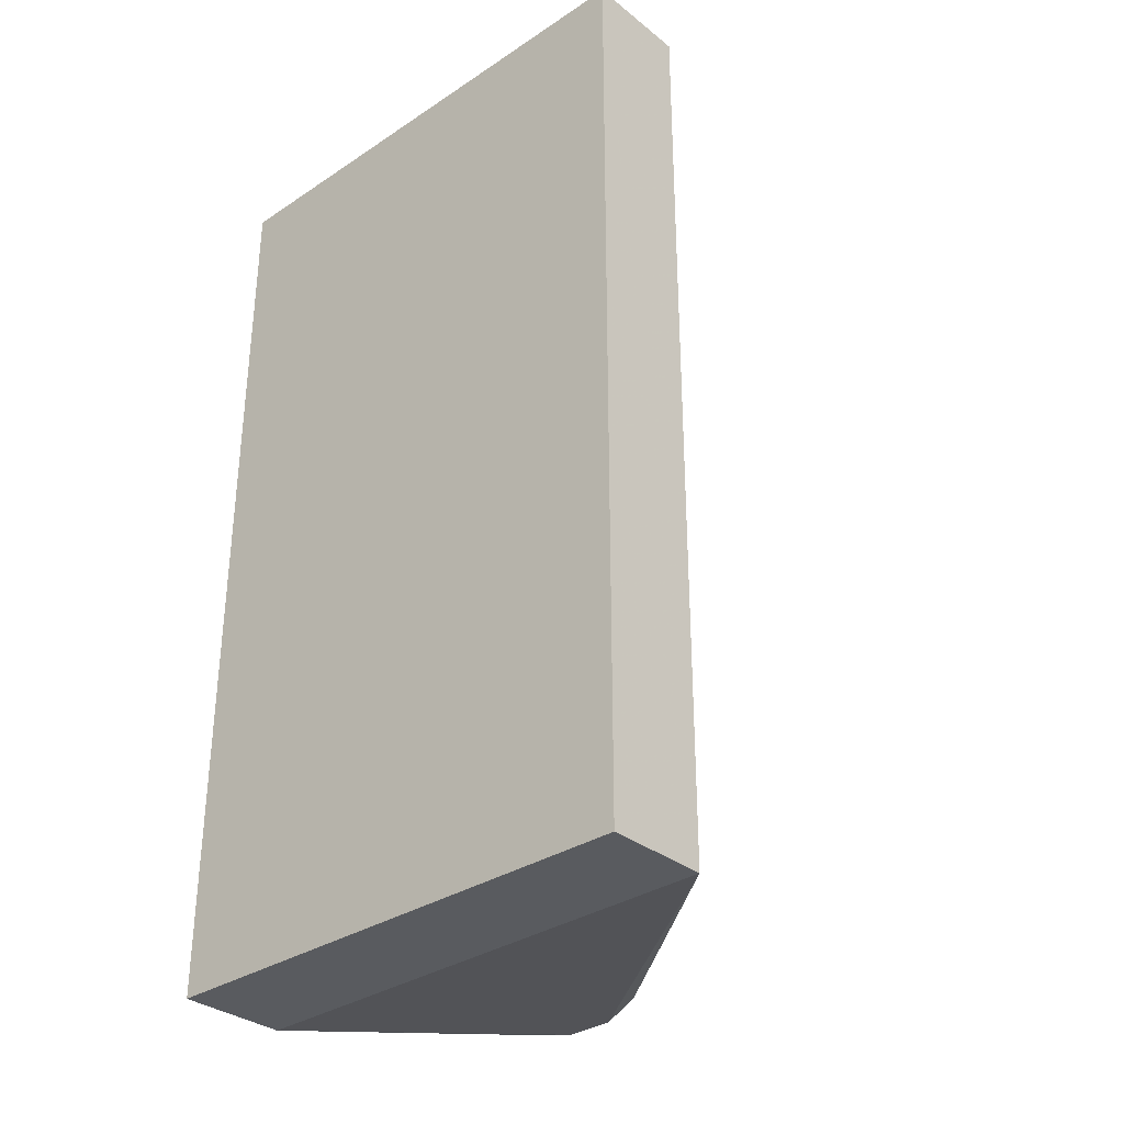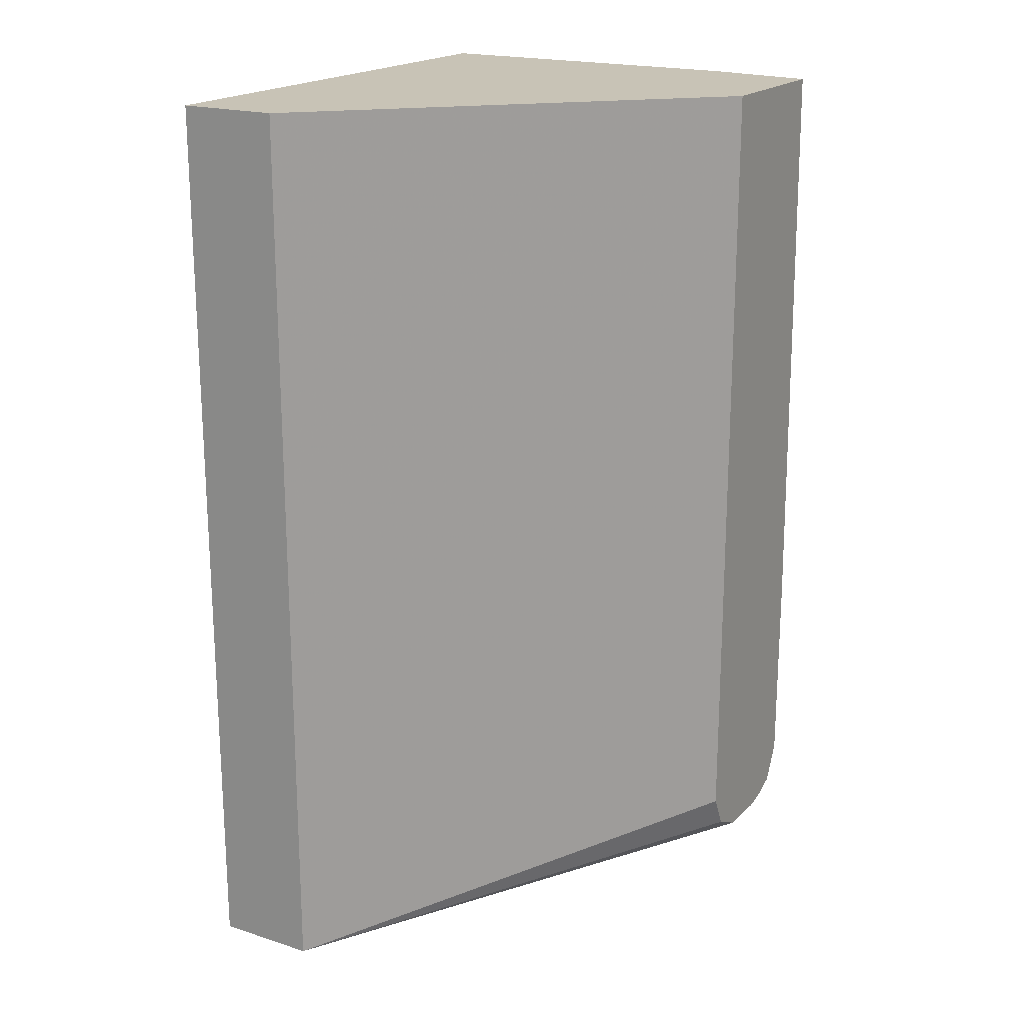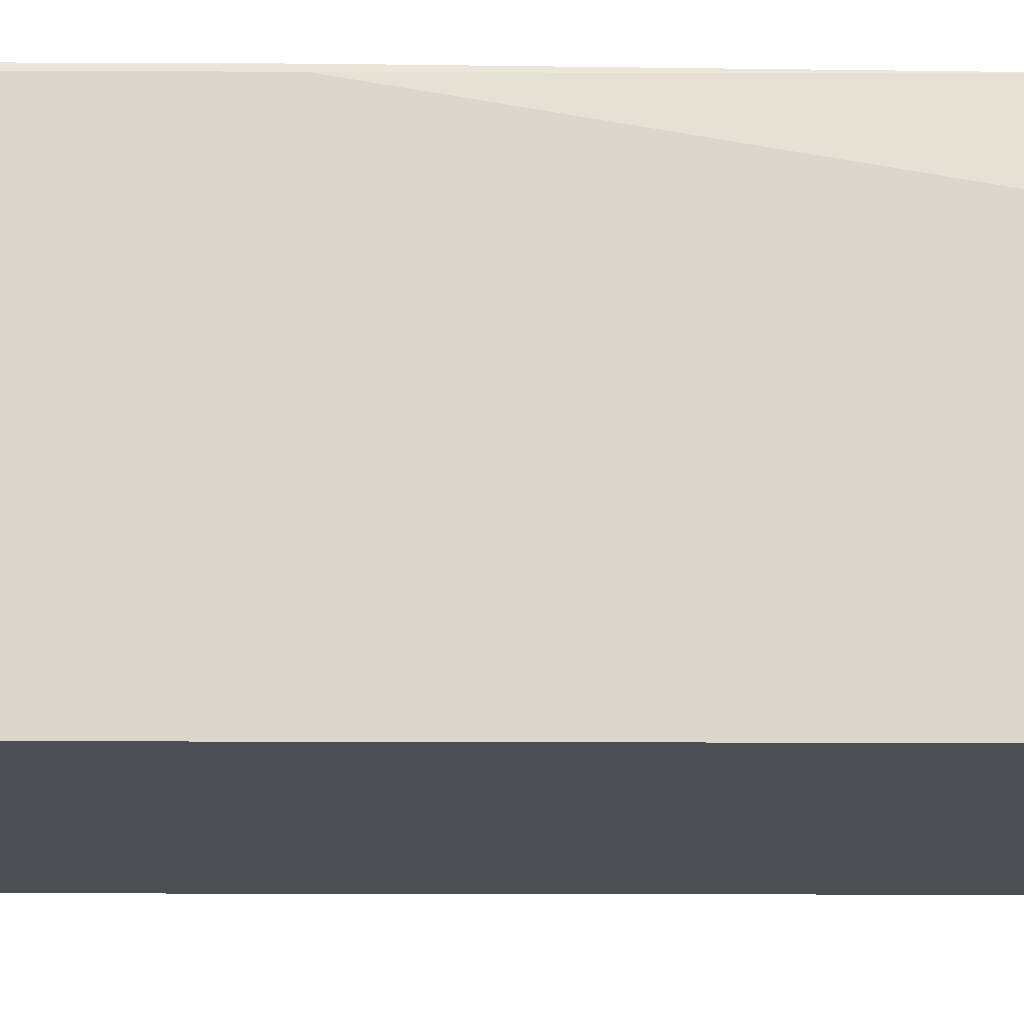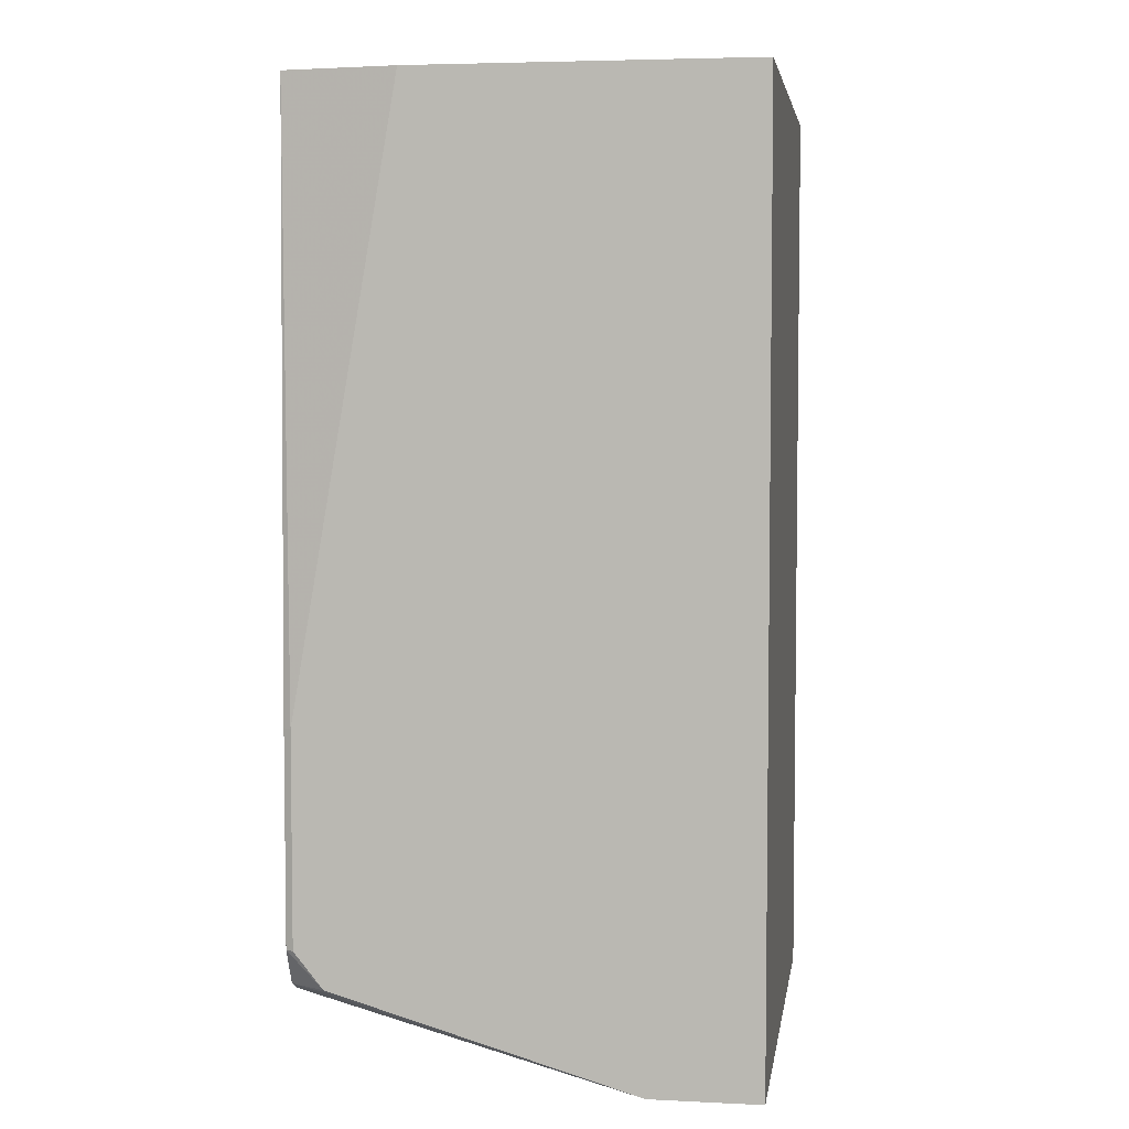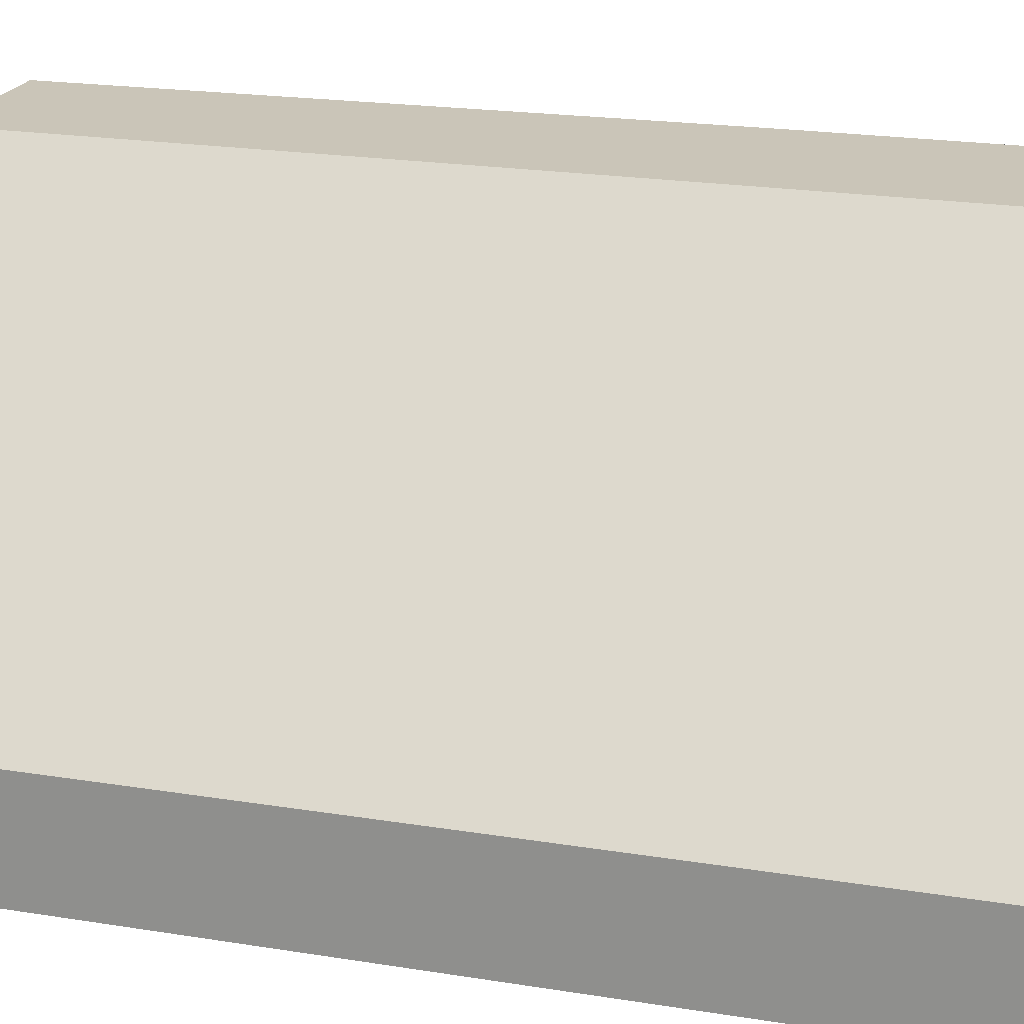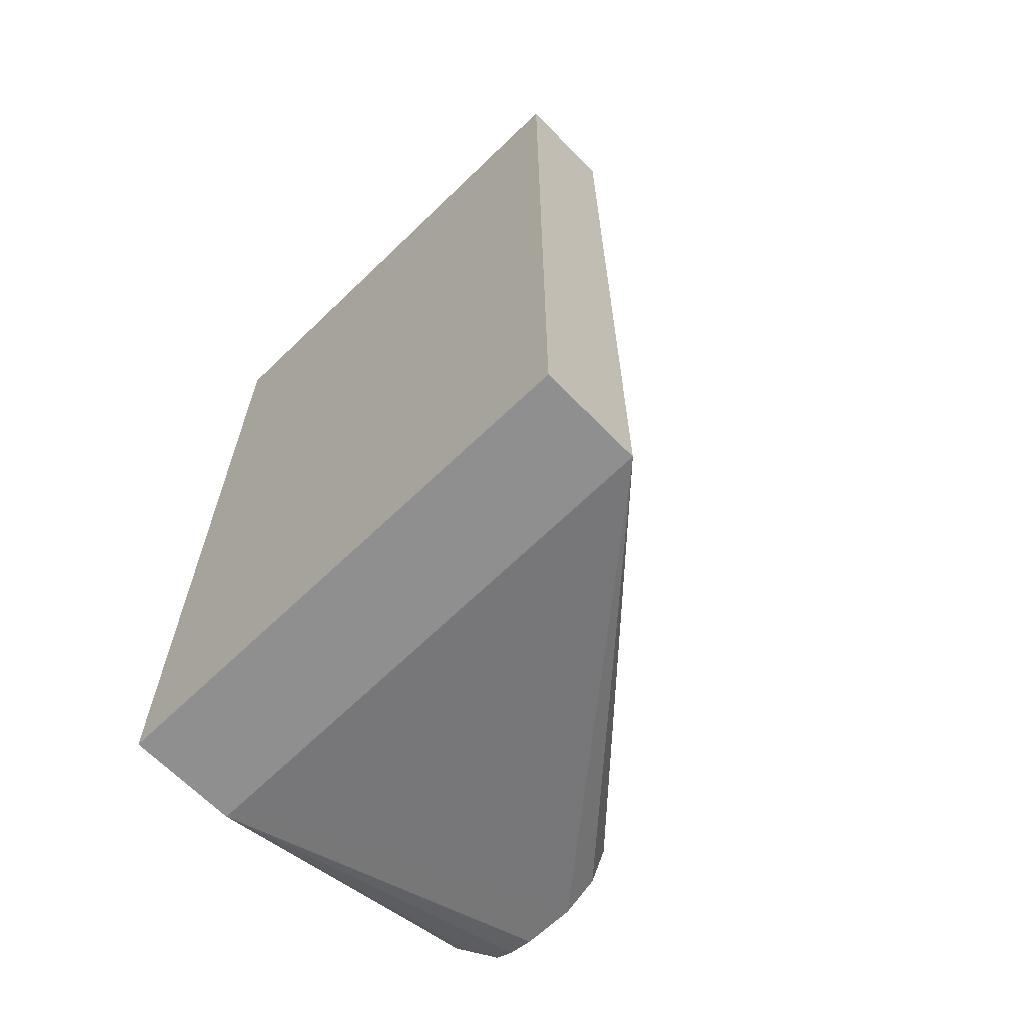
<metadata>
{"format":"obj","ext":"obj","renderer":"f3d","projection":"perspective","resolution":1024,"background":"white","views":[{"elev":-32.7,"azim":42.4,"up":"+Z"},{"elev":19.5,"azim":120.8,"up":"+Z"},{"elev":-16.9,"azim":-90.5,"up":"+Y"},{"elev":4.7,"azim":-81.3,"up":"+Z"},{"elev":20.5,"azim":106.7,"up":"+Y"},{"elev":-65.4,"azim":44.1,"up":"+Z"}]}
</metadata>
<code>
v -0.02433 -0.3962 -0.4054
v 0.163 -0.3962 -0.4054
v -0.02433 -0.2751 -0.4054
v -0.02433 -0.3962 -0.7429
v 0.163 -0.3584 -0.4054
v 0.163 -0.3962 -0.7429
v -0.01886 -0.2346 -0.4054
v -0.02433 -0.2373 -0.6225
v -0.02433 -0.3568 -0.7429
v 0.03775 -0.2346 -0.4054
v 0.163 -0.3584 -0.7429
v -0.02299 -0.2346 -0.6225
v -0.02433 -0.2373 -0.698
v -0.01886 -0.3568 -0.7429
v -0.02433 -0.2477 -0.7109
v -0.02121 -0.2452 -0.7121
v -0.009291 -0.2346 -0.7148
v 6.52e-06 -0.2346 -0.7168
v 0.03775 -0.2346 -0.698
v 0.01888 -0.2346 -0.7168
v 0.02948 -0.2346 -0.7116
v 0.03146 -0.2346 -0.7106
v -0.02299 -0.2346 -0.698
v -0.01635 -0.2346 -0.7113
f 9 15 16
f 8 23 13
f 8 12 23
f 7 12 8
f 7 24 23
f 7 17 24
f 9 16 17
f 7 18 17
f 7 23 12
f 9 17 18
f 13 23 15
f 9 20 14
f 11 14 20
f 11 20 21
f 11 21 22
f 11 22 19
f 15 23 24
f 15 24 16
f 16 24 17
f 7 20 18
f 9 18 20
f 7 21 20
f 5 11 19
f 7 19 22
f 7 22 21
f 1 2 5
f 1 5 10
f 1 10 7
f 1 7 3
f 1 3 8
f 1 13 15
f 1 15 9
f 1 9 4
f 1 4 6
f 1 8 13
f 2 6 11
f 2 11 5
f 3 7 8
f 4 9 14
f 4 14 11
f 4 11 6
f 5 19 10
f 1 6 2
f 7 10 19

</code>
